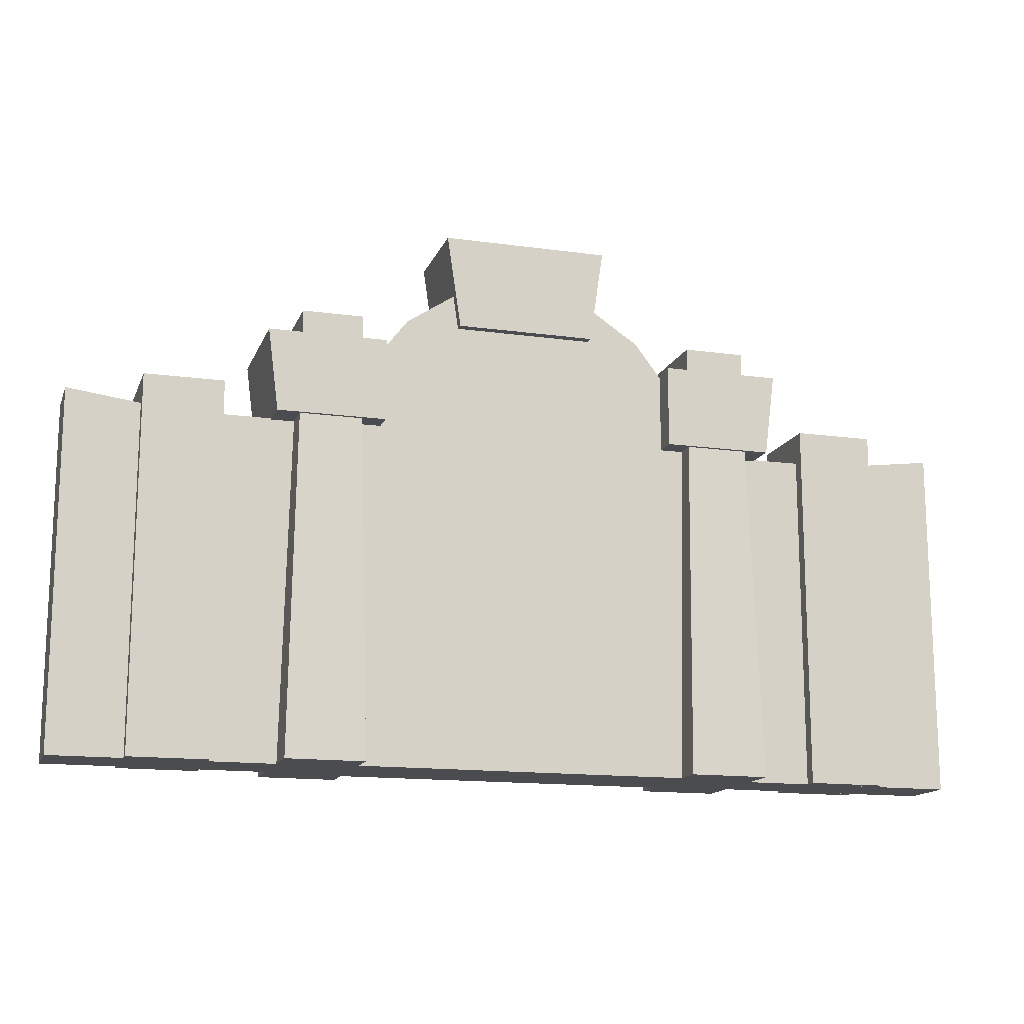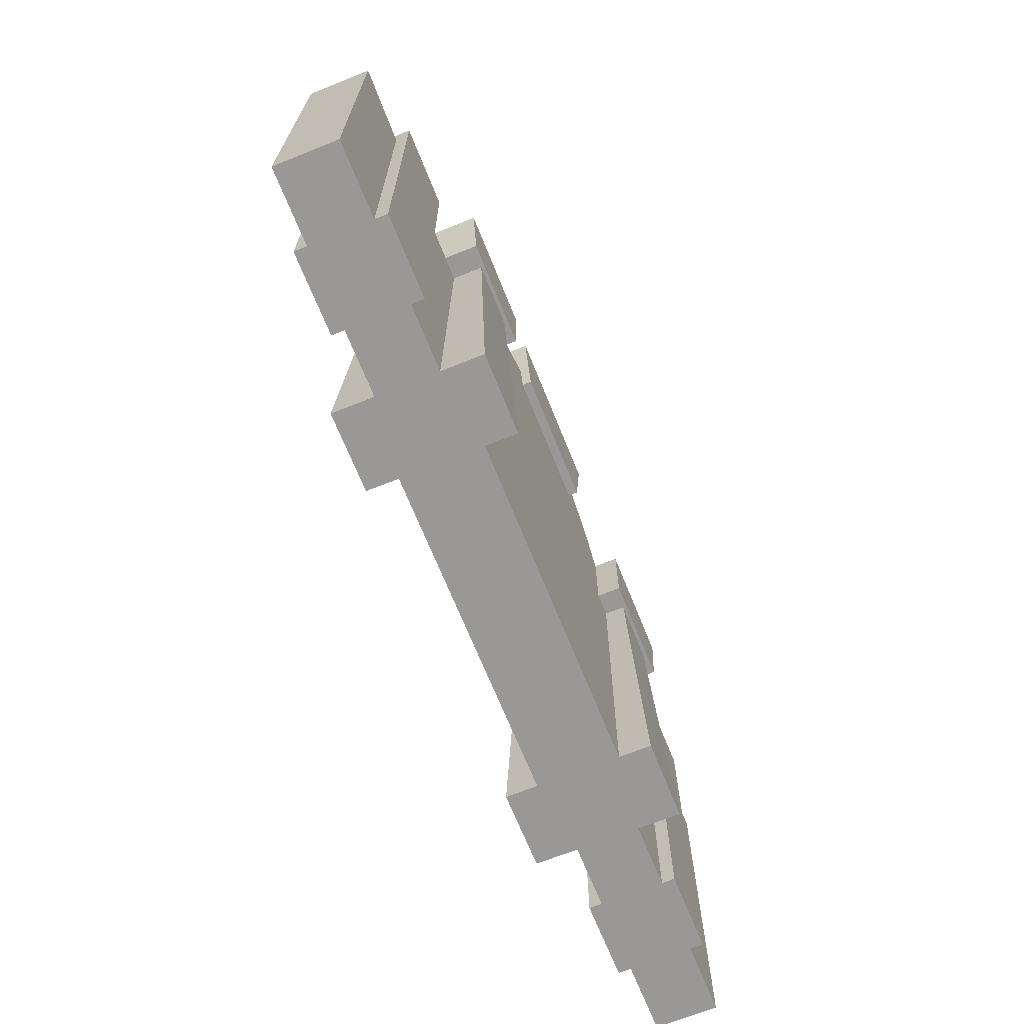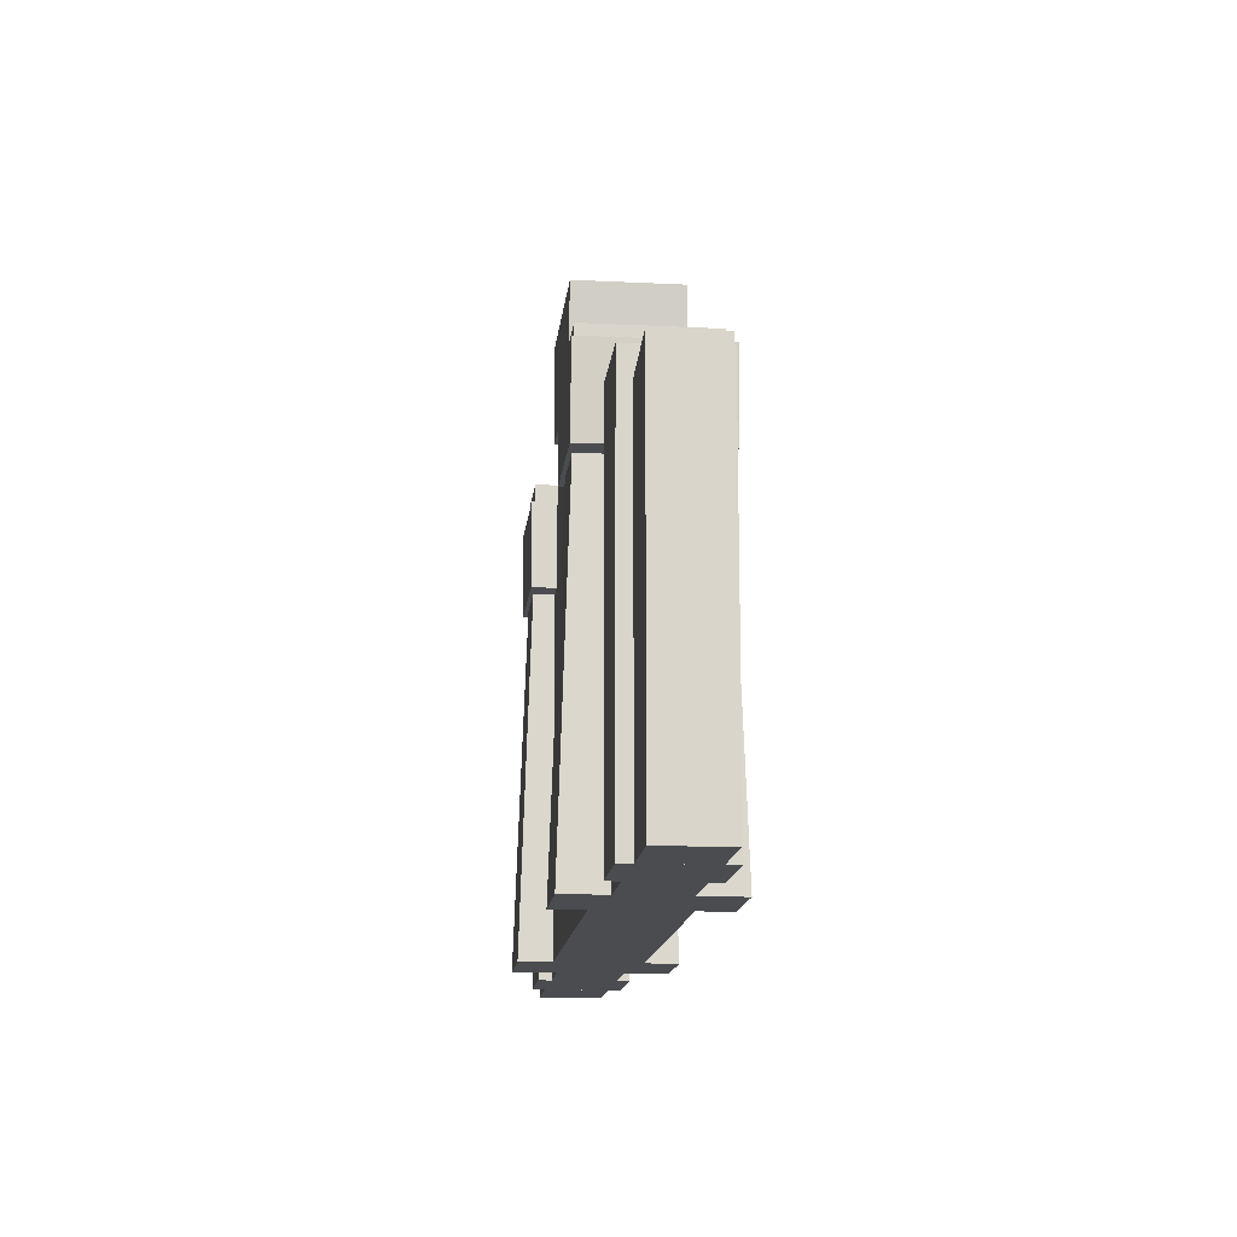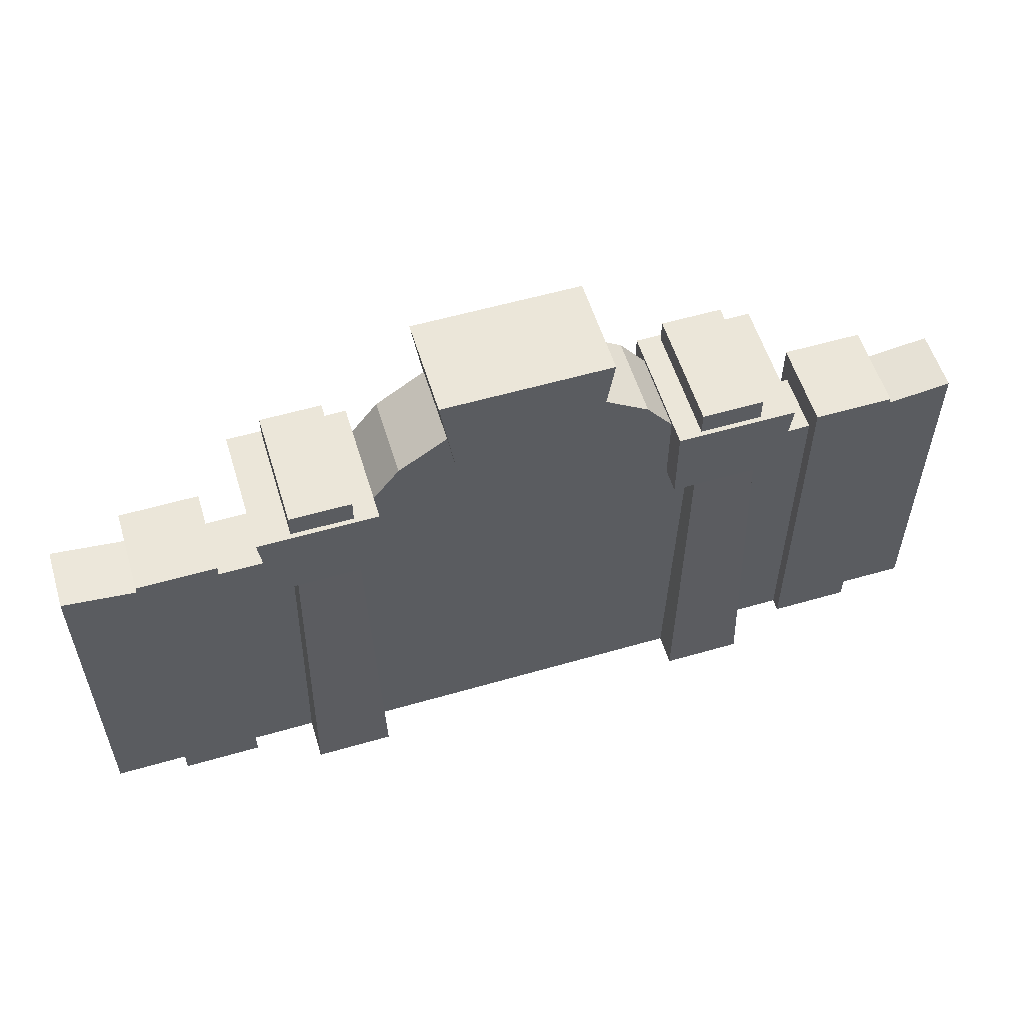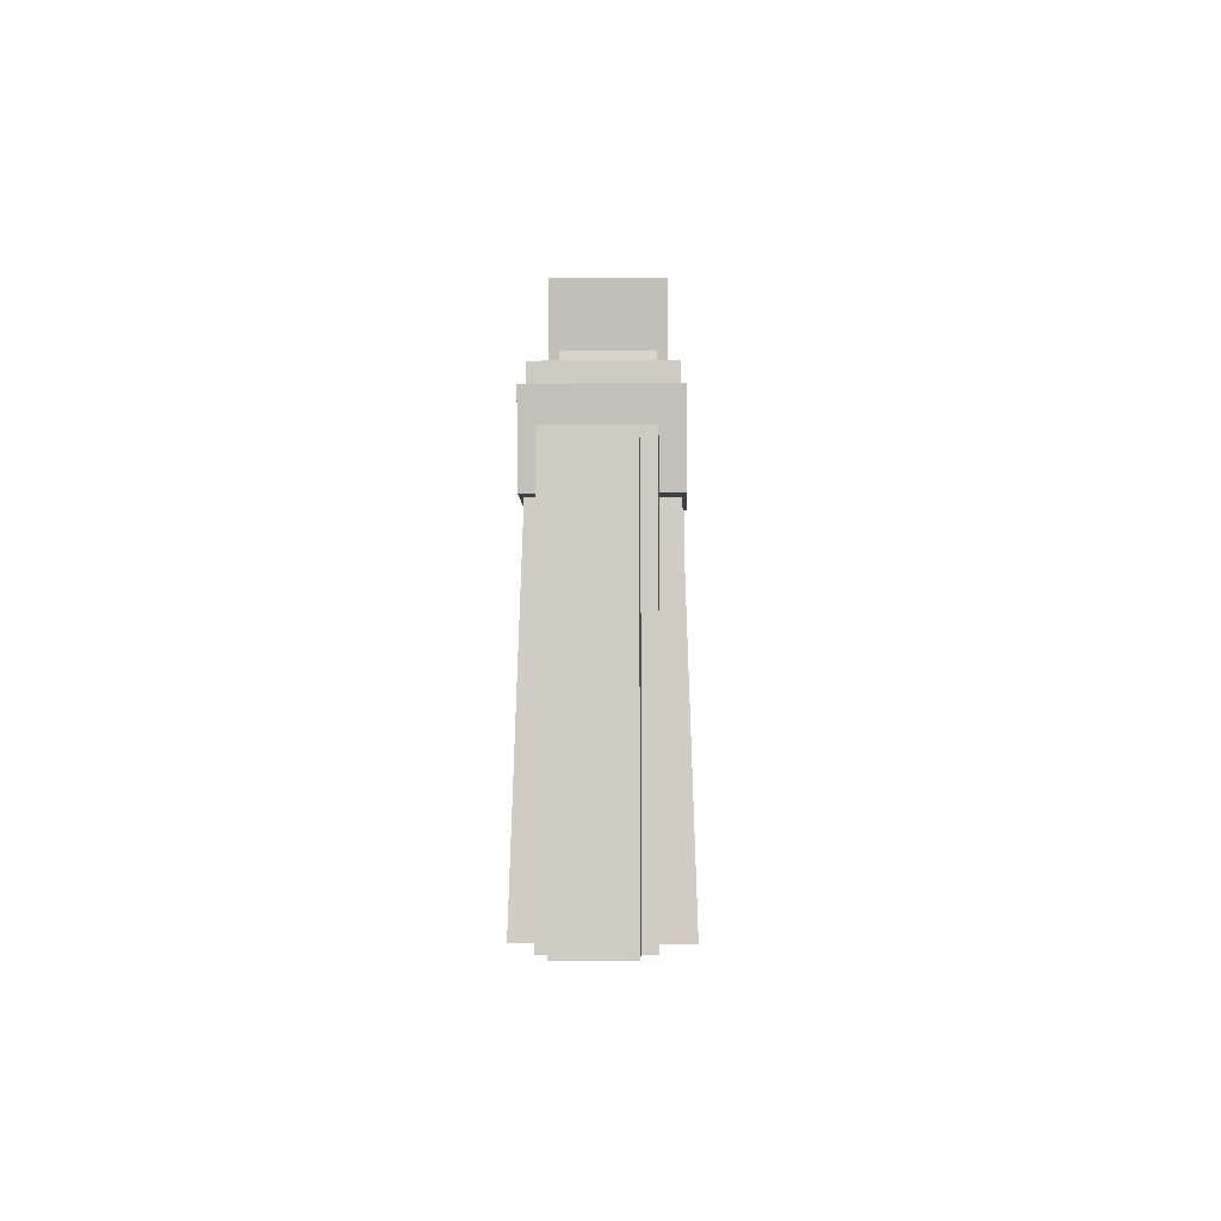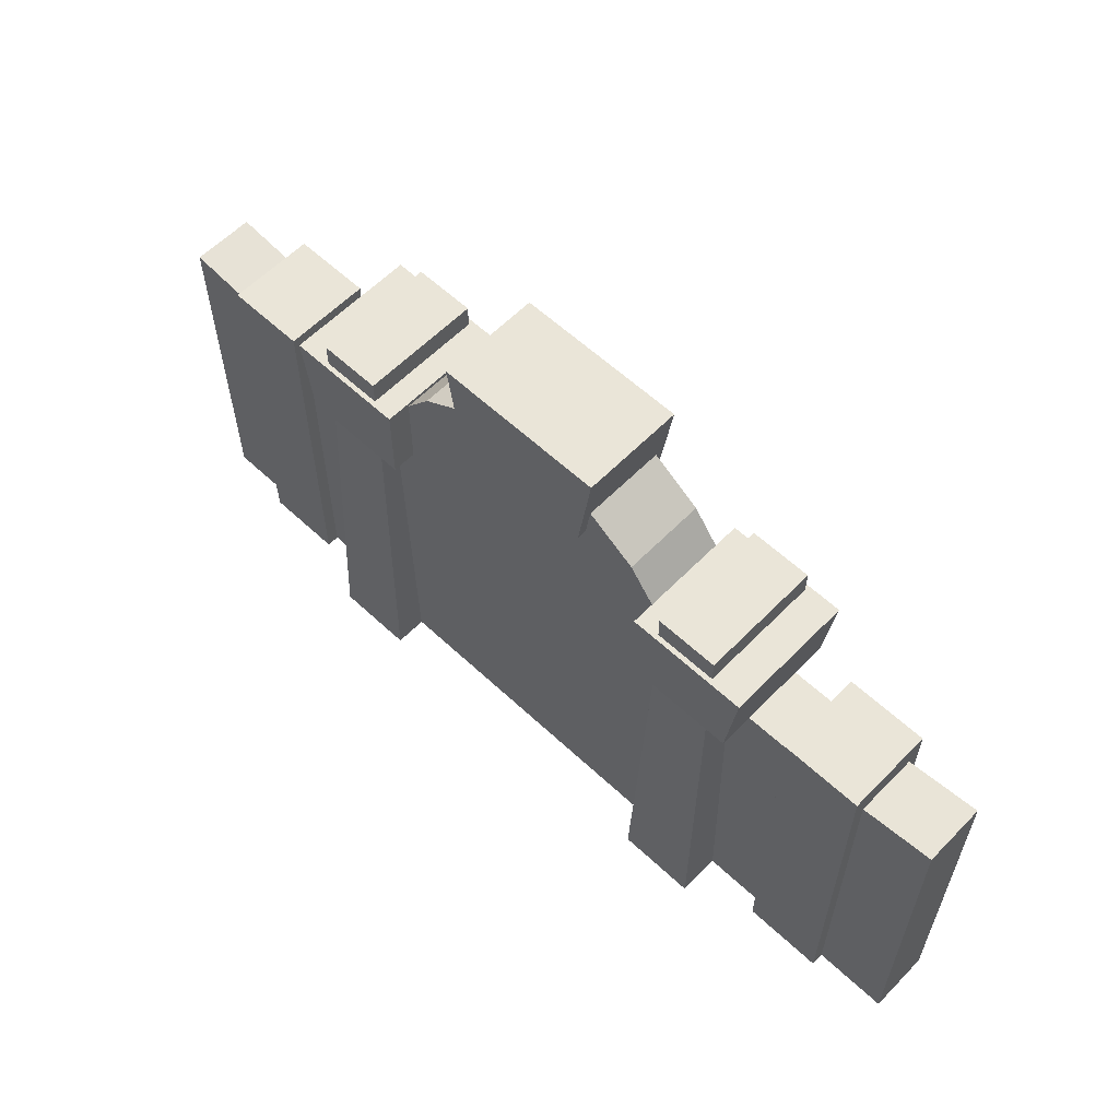
<metadata>
{"format":"obj","ext":"obj","renderer":"f3d","projection":"perspective","resolution":1024,"background":"white","views":[{"elev":-14.7,"azim":163.3,"up":"+Z"},{"elev":-68.7,"azim":111.9,"up":"+Z"},{"elev":-14.9,"azim":-96.1,"up":"+Z"},{"elev":56.2,"azim":-16.9,"up":"+Z"},{"elev":-4.9,"azim":91.4,"up":"+Z"},{"elev":59.3,"azim":-136.2,"up":"+Z"}]}
</metadata>
<code>
g Box01
v 97.91 -13.65 -0.2294
v 97.91 14.02 -0.2294
v 123.1 14.02 -0.2294
v 123.1 -13.65 -0.2294
v 97.91 -13.65 118.5
v 123.1 -13.65 118.5
v 123.1 14.02 118.5
v 97.91 14.02 118.5
v 97.91 -13.65 -0.2294
v 123.1 -13.65 -0.2294
v 123.1 -13.65 118.5
v 97.91 -13.65 118.5
v 123.1 -13.65 -0.2294
v 123.1 14.02 -0.2294
v 123.1 14.02 118.5
v 123.1 -13.65 118.5
v 123.1 14.02 -0.2294
v 97.91 14.02 -0.2294
v 97.91 14.02 118.5
v 123.1 14.02 118.5
v 97.91 14.02 -0.2294
v 97.91 -13.65 -0.2294
v 97.91 -13.65 118.5
v 97.91 14.02 118.5
v 73.67 10.01 -0.2294
v 112.8 10.01 -0.2294
v 112.8 -9.661 -0.2294
v 73.67 -9.661 -0.2294
v 112.8 -9.661 108.8
v 112.8 10.01 108.8
v 73.67 10.01 108.7
v 73.67 -9.661 108.7
v 112.8 -9.661 -0.2294
v 112.8 -9.661 108.8
v 73.67 -9.661 108.7
v 73.67 -9.661 -0.2294
v 146.3 -9.661 -0.2294
v 146.3 10.01 -0.2294
v 146.3 10.01 113.1
v 146.3 -9.661 113.1
v 112.8 10.01 -0.2294
v 112.8 10.01 108.8
v 146.3 10.01 113.1
v 146.3 10.01 -0.2294
v 73.67 10.01 -0.2294
v 73.67 -9.661 -0.2294
v 73.67 -9.661 108.7
v 73.67 10.01 108.7
v 146.3 10.01 -0.2294
v 146.3 -9.661 -0.2294
v 146.3 -9.661 113.1
v 146.3 10.01 113.1
v 146.3 -9.661 -0.2294
v 146.3 -9.661 113.1
v 73.67 10.01 -0.2294
v 73.67 10.01 108.7
v 52.64 -22.89 -0.2294
v 52.64 23.25 -0.2294
v 77.38 23.25 -0.2294
v 77.38 -22.89 -0.2294
v 77.38 -22.89 -0.2294
v 74.75 -18.9 118.3
v 55.27 -18.9 118.3
v 52.64 -22.89 -0.2294
v 77.38 23.25 -0.2294
v 74.75 19.27 118.3
v 74.75 -18.9 118.3
v 77.38 -22.89 -0.2294
v 52.64 23.25 -0.2294
v 55.27 19.27 118.3
v 74.75 19.27 118.3
v 77.38 23.25 -0.2294
v 52.64 -22.89 -0.2294
v 55.27 -18.9 118.3
v 55.27 19.27 118.3
v 52.64 23.25 -0.2294
v 47.75 -20.41 108.3
v 47.75 20.78 108.3
v 82.25 20.78 108.3
v 82.25 -20.41 108.3
v 47.75 -20.41 134.7
v 85.63 -20.41 134.7
v 85.63 20.78 134.7
v 47.75 20.78 134.7
v 47.75 -20.41 108.3
v 82.25 -20.41 108.3
v 85.63 -20.41 134.7
v 47.75 -20.41 134.7
v 82.25 -20.41 108.3
v 82.25 20.78 108.3
v 85.63 20.78 134.7
v 85.63 -20.41 134.7
v 82.25 20.78 108.3
v 47.75 20.78 108.3
v 47.75 20.78 134.7
v 85.63 20.78 134.7
v 47.75 20.78 108.3
v 47.75 -20.41 108.3
v 47.75 -20.41 134.7
v 47.75 20.78 134.7
v 63.31 -12.86 -0.2294
v 63.31 13.21 -0.2294
v 63.31 13.21 113.1
v 63.31 -12.86 113.1
v 39.37 13.21 -0.2294
v 39.37 13.21 144.5
v 63.31 13.21 113.1
v 63.31 13.21 -0.2294
v 39.37 13.21 -0.2294
v 39.37 -12.86 -0.2294
v 15.44 -12.86 -0.2294
v 15.44 13.21 -0.2294
v 39.37 -12.86 144.5
v 39.37 13.21 144.5
v 15.44 13.21 160.5
v 15.44 -12.86 160.5
v 15.44 -12.86 -0.2294
v 39.37 -12.86 -0.2294
v 39.37 -12.86 144.5
v 15.44 -12.86 160.5
v 0.007399 13.21 -0.2294
v 0.007399 13.21 160.4
v 15.44 13.21 160.5
v 15.44 13.21 -0.2294
v 22.34 -15.86 143.8
v 22.34 16.23 143.8
v 26.79 16.23 173.9
v 26.79 -15.86 173.9
v 22.34 16.23 143.8
v 0.007399 16.23 143.8
v 0.007399 16.23 173.9
v 26.79 16.23 173.9
v 63.31 13.21 -0.2294
v 63.31 -12.86 -0.2294
v 63.31 -12.86 113.1
v 63.31 13.21 113.1
v 63.31 -12.86 -0.2294
v 63.31 -12.86 113.1
v 55.27 -18.9 142.3
v 74.75 -18.9 142.3
v 74.75 19.27 142.3
v 55.27 19.27 142.3
v 74.75 -18.9 142.3
v 55.27 -18.9 142.3
v 55.27 -18.9 133.5
v 74.75 -18.9 133.5
v 74.75 19.27 142.3
v 74.75 -18.9 142.3
v 74.75 -18.9 133.5
v 74.75 19.27 133.5
v 55.27 19.27 142.3
v 74.75 19.27 142.3
v 74.75 19.27 133.5
v 55.27 19.27 133.5
v 55.27 -18.9 142.3
v 55.27 19.27 142.3
v 55.27 19.27 133.5
v 55.27 -18.9 133.5
v 0.007396 -12.86 -0.2294
v 0.007399 13.21 -0.2294
v 0.007399 13.21 160.4
v 0.007396 -12.86 160.4
v 0.007396 -12.86 160.4
v 0.007396 -12.86 -0.2294
v 22.34 16.23 143.8
v 22.34 -15.86 143.8
v 0.007396 -15.86 143.8
v 0.007399 16.23 143.8
v 26.79 -15.86 173.9
v 26.79 16.23 173.9
v 0.007399 16.23 173.9
v 0.007396 -15.86 173.9
v 22.34 -15.86 143.8
v 26.79 -15.86 173.9
v 0.007396 -15.86 173.9
v 0.007396 -15.86 143.8
v -97.89 -13.65 -0.2294
v -123.1 -13.65 -0.2294
v -123.1 14.02 -0.2294
v -97.89 14.02 -0.2294
v -97.89 -13.65 118.5
v -97.89 14.02 118.5
v -123.1 14.02 118.5
v -123.1 -13.65 118.5
v -97.89 -13.65 -0.2294
v -97.89 -13.65 118.5
v -123.1 -13.65 118.5
v -123.1 -13.65 -0.2294
v -123.1 -13.65 -0.2294
v -123.1 -13.65 118.5
v -123.1 14.02 118.5
v -123.1 14.02 -0.2294
v -123.1 14.02 -0.2294
v -123.1 14.02 118.5
v -97.89 14.02 118.5
v -97.89 14.02 -0.2294
v -97.89 14.02 -0.2294
v -97.89 14.02 118.5
v -97.89 -13.65 118.5
v -97.89 -13.65 -0.2294
v -73.65 10.01 -0.2294
v -73.65 -9.661 -0.2294
v -112.8 -9.661 -0.2294
v -112.8 10.01 -0.2294
v -112.8 -9.661 108.8
v -73.65 -9.661 108.7
v -73.65 10.01 108.7
v -112.8 10.01 108.8
v -112.8 -9.661 -0.2294
v -73.65 -9.661 -0.2294
v -73.65 -9.661 108.7
v -112.8 -9.661 108.8
v -146.2 -9.661 -0.2294
v -146.2 -9.661 113.1
v -146.2 10.01 113.1
v -146.2 10.01 -0.2294
v -112.8 10.01 -0.2294
v -146.2 10.01 -0.2294
v -146.2 10.01 113.1
v -112.8 10.01 108.8
v -73.65 10.01 -0.2294
v -73.65 10.01 108.7
v -73.65 -9.661 108.7
v -73.65 -9.661 -0.2294
v -146.2 10.01 -0.2294
v -146.2 -9.661 -0.2294
v -146.2 -9.661 113.1
v -146.2 10.01 113.1
v -146.2 -9.661 -0.2294
v -146.2 -9.661 113.1
v -73.65 10.01 -0.2294
v -73.65 10.01 108.7
v -52.63 -22.89 -0.2294
v -77.36 -22.89 -0.2294
v -77.36 23.25 -0.2294
v -52.63 23.25 -0.2294
v -77.36 -22.89 -0.2294
v -52.63 -22.89 -0.2294
v -55.26 -18.9 118.3
v -74.73 -18.9 118.3
v -77.36 23.25 -0.2294
v -77.36 -22.89 -0.2294
v -74.73 -18.9 118.3
v -74.73 19.27 118.3
v -52.63 23.25 -0.2294
v -77.36 23.25 -0.2294
v -74.73 19.27 118.3
v -55.26 19.27 118.3
v -52.63 -22.89 -0.2294
v -52.63 23.25 -0.2294
v -55.26 19.27 118.3
v -55.26 -18.9 118.3
v -47.73 -20.41 108.3
v -82.24 -20.41 108.3
v -82.24 20.78 108.3
v -47.73 20.78 108.3
v -47.73 -20.41 134.7
v -47.73 20.78 134.7
v -85.61 20.78 134.7
v -85.61 -20.41 134.7
v -47.73 -20.41 108.3
v -47.73 -20.41 134.7
v -85.61 -20.41 134.7
v -82.24 -20.41 108.3
v -82.24 -20.41 108.3
v -85.61 -20.41 134.7
v -85.61 20.78 134.7
v -82.24 20.78 108.3
v -82.24 20.78 108.3
v -85.61 20.78 134.7
v -47.73 20.78 134.7
v -47.73 20.78 108.3
v -47.73 20.78 108.3
v -47.73 20.78 134.7
v -47.73 -20.41 134.7
v -47.73 -20.41 108.3
v -63.3 -12.86 -0.2294
v -63.3 -12.86 113.1
v -63.3 13.21 113.1
v -63.3 13.21 -0.2294
v -39.36 13.21 -0.2294
v -63.3 13.21 -0.2294
v -63.3 13.21 113.1
v -39.36 13.21 144.5
v -39.36 13.21 -0.2294
v -15.42 13.21 -0.2294
v -15.42 -12.86 -0.2294
v -39.36 -12.86 -0.2294
v -39.36 -12.86 144.5
v -15.42 -12.86 160.5
v -15.42 13.21 160.5
v -39.36 13.21 144.5
v -15.42 -12.86 -0.2294
v -15.42 -12.86 160.5
v -39.36 -12.86 144.5
v -39.36 -12.86 -0.2294
v -15.42 13.21 -0.2294
v -15.42 13.21 160.5
v -22.32 -15.86 143.8
v -26.77 -15.86 173.9
v -26.77 16.23 173.9
v -22.32 16.23 143.8
v -22.32 16.23 143.8
v -26.77 16.23 173.9
v -63.3 13.21 -0.2294
v -63.3 -12.86 -0.2294
v -63.3 -12.86 113.1
v -63.3 13.21 113.1
v -63.3 -12.86 113.1
v -63.3 -12.86 -0.2294
v -55.26 -18.9 142.3
v -55.26 19.27 142.3
v -74.73 19.27 142.3
v -74.73 -18.9 142.3
v -74.73 -18.9 142.3
v -74.73 -18.9 133.5
v -55.26 -18.9 133.5
v -55.26 -18.9 142.3
v -74.73 19.27 142.3
v -74.73 19.27 133.5
v -74.73 -18.9 133.5
v -74.73 -18.9 142.3
v -55.26 19.27 142.3
v -55.26 19.27 133.5
v -74.73 19.27 133.5
v -74.73 19.27 142.3
v -55.26 -18.9 142.3
v -55.26 -18.9 133.5
v -55.26 19.27 133.5
v -55.26 19.27 142.3
v -22.32 16.23 143.8
v -22.32 -15.86 143.8
v -26.77 -15.86 173.9
v -26.77 16.23 173.9
v -22.32 -15.86 143.8
v -26.77 -15.86 173.9
f 1 2 3
f 3 4 1
f 5 6 7
f 7 8 5
f 9 10 11
f 11 12 9
f 13 14 15
f 15 16 13
f 17 18 19
f 19 20 17
f 21 22 23
f 23 24 21
f 25 26 27
f 27 28 25
f 29 30 31
f 31 32 29
f 33 34 35
f 35 36 33
f 37 38 39
f 39 40 37
f 41 42 43
f 43 44 41
f 45 46 47
f 47 48 45
f 49 50 27
f 27 26 49
f 51 52 30
f 30 29 51
f 53 54 34
f 34 33 53
f 55 56 42
f 42 41 55
f 57 58 59
f 59 60 57
f 61 62 63
f 63 64 61
f 65 66 67
f 67 68 65
f 69 70 71
f 71 72 69
f 73 74 75
f 75 76 73
f 77 78 79
f 79 80 77
f 81 82 83
f 83 84 81
f 85 86 87
f 87 88 85
f 89 90 91
f 91 92 89
f 93 94 95
f 95 96 93
f 97 98 99
f 99 100 97
f 101 102 103
f 103 104 101
f 105 106 107
f 107 108 105
f 109 110 111
f 111 112 109
f 113 114 115
f 115 116 113
f 117 118 119
f 119 120 117
f 121 122 123
f 123 124 121
f 125 126 127
f 127 128 125
f 129 130 131
f 131 132 129
f 124 123 106
f 106 105 124
f 133 134 110
f 110 109 133
f 135 136 114
f 114 113 135
f 118 137 138
f 138 119 118
f 139 140 141
f 141 142 139
f 143 144 145
f 145 146 143
f 147 148 149
f 149 150 147
f 151 152 153
f 153 154 151
f 155 156 157
f 157 158 155
f 112 111 159
f 159 160 112
f 116 115 161
f 161 162 116
f 117 120 163
f 163 164 117
f 165 166 167
f 167 168 165
f 169 170 171
f 171 172 169
f 173 174 175
f 175 176 173
f 177 178 179
f 179 180 177
f 181 182 183
f 183 184 181
f 185 186 187
f 187 188 185
f 189 190 191
f 191 192 189
f 193 194 195
f 195 196 193
f 197 198 199
f 199 200 197
f 201 202 203
f 203 204 201
f 205 206 207
f 207 208 205
f 209 210 211
f 211 212 209
f 213 214 215
f 215 216 213
f 217 218 219
f 219 220 217
f 221 222 223
f 223 224 221
f 225 204 203
f 203 226 225
f 227 205 208
f 208 228 227
f 229 209 212
f 212 230 229
f 231 217 220
f 220 232 231
f 233 234 235
f 235 236 233
f 237 238 239
f 239 240 237
f 241 242 243
f 243 244 241
f 245 246 247
f 247 248 245
f 249 250 251
f 251 252 249
f 253 254 255
f 255 256 253
f 257 258 259
f 259 260 257
f 261 262 263
f 263 264 261
f 265 266 267
f 267 268 265
f 269 270 271
f 271 272 269
f 273 274 275
f 275 276 273
f 277 278 279
f 279 280 277
f 281 282 283
f 283 284 281
f 285 286 287
f 287 288 285
f 289 290 291
f 291 292 289
f 293 294 295
f 295 296 293
f 121 297 298
f 298 122 121
f 299 300 301
f 301 302 299
f 303 304 131
f 131 130 303
f 297 281 284
f 284 298 297
f 305 285 288
f 288 306 305
f 307 289 292
f 292 308 307
f 296 295 309
f 309 310 296
f 311 312 313
f 313 314 311
f 315 316 317
f 317 318 315
f 319 320 321
f 321 322 319
f 323 324 325
f 325 326 323
f 327 328 329
f 329 330 327
f 286 160 159
f 159 287 286
f 290 162 161
f 161 291 290
f 293 164 163
f 163 294 293
f 331 168 167
f 167 332 331
f 333 172 171
f 171 334 333
f 335 176 175
f 175 336 335

</code>
